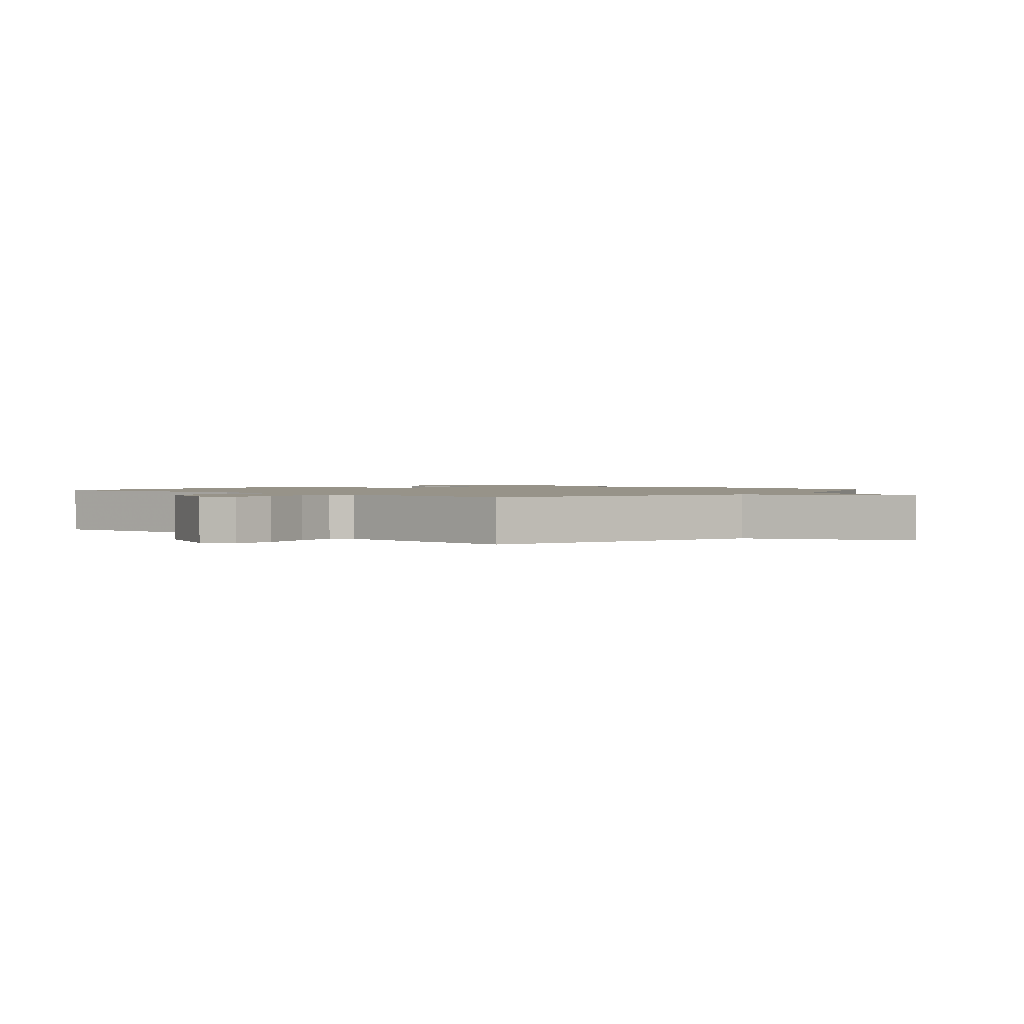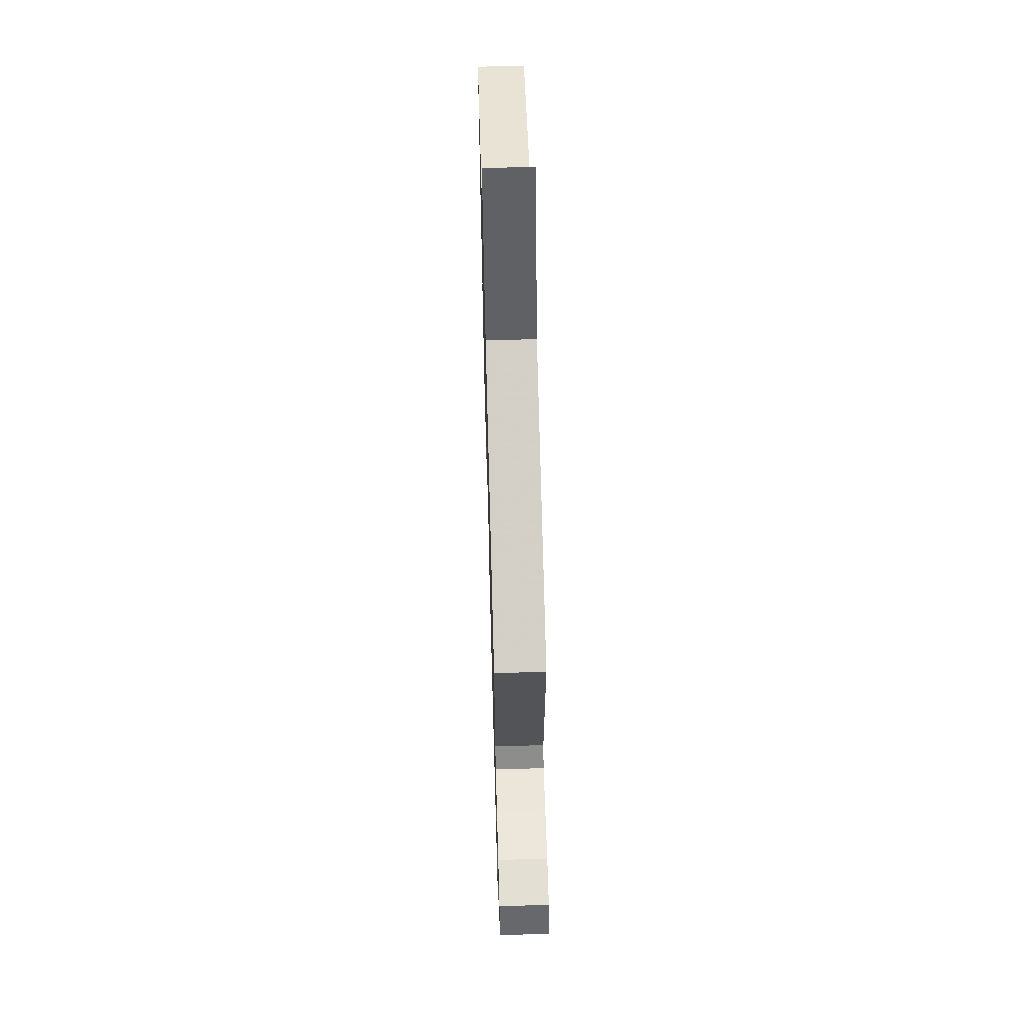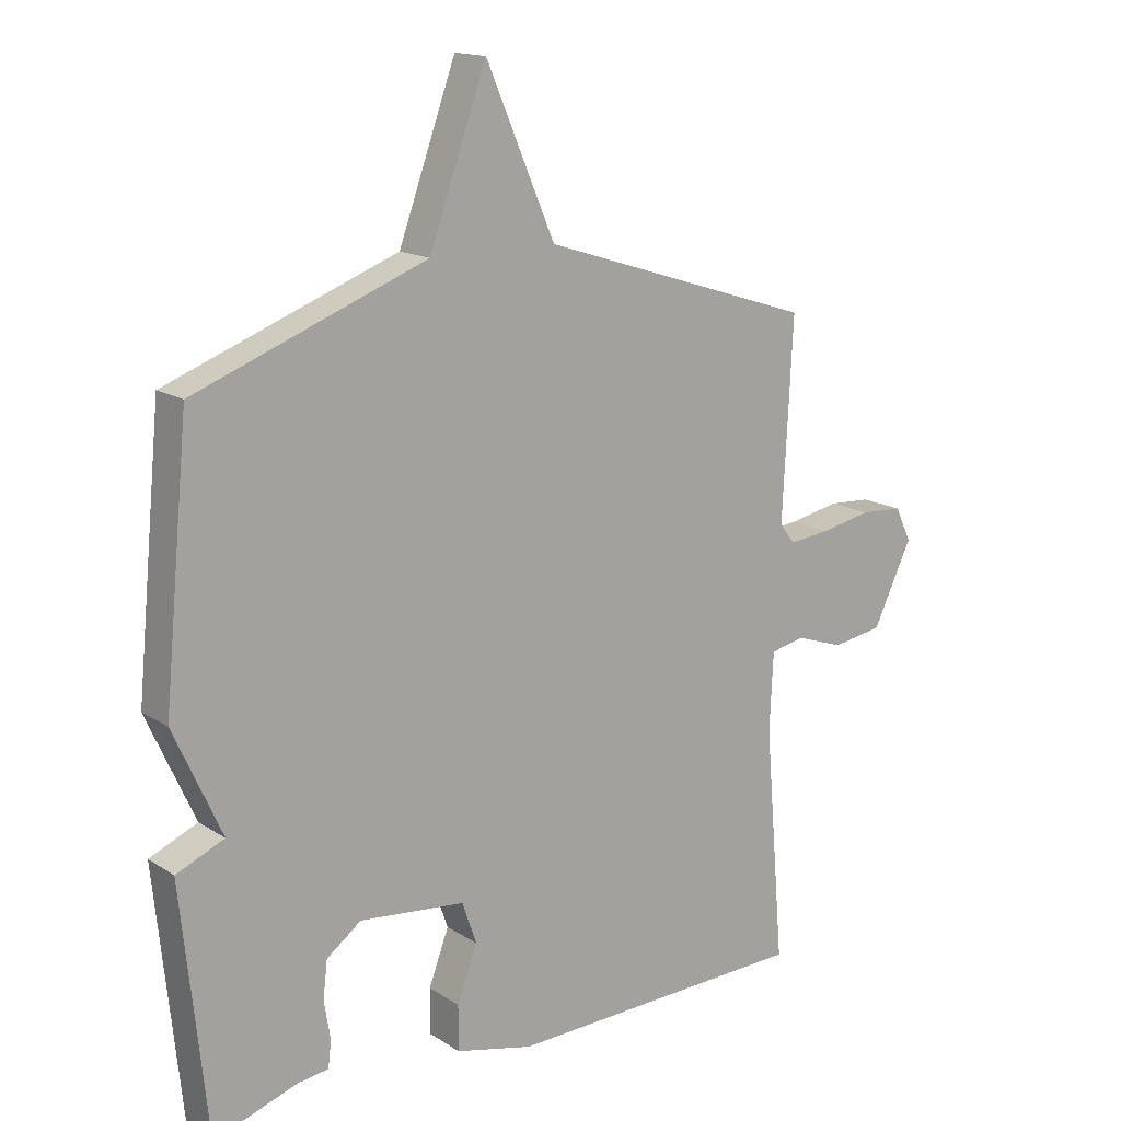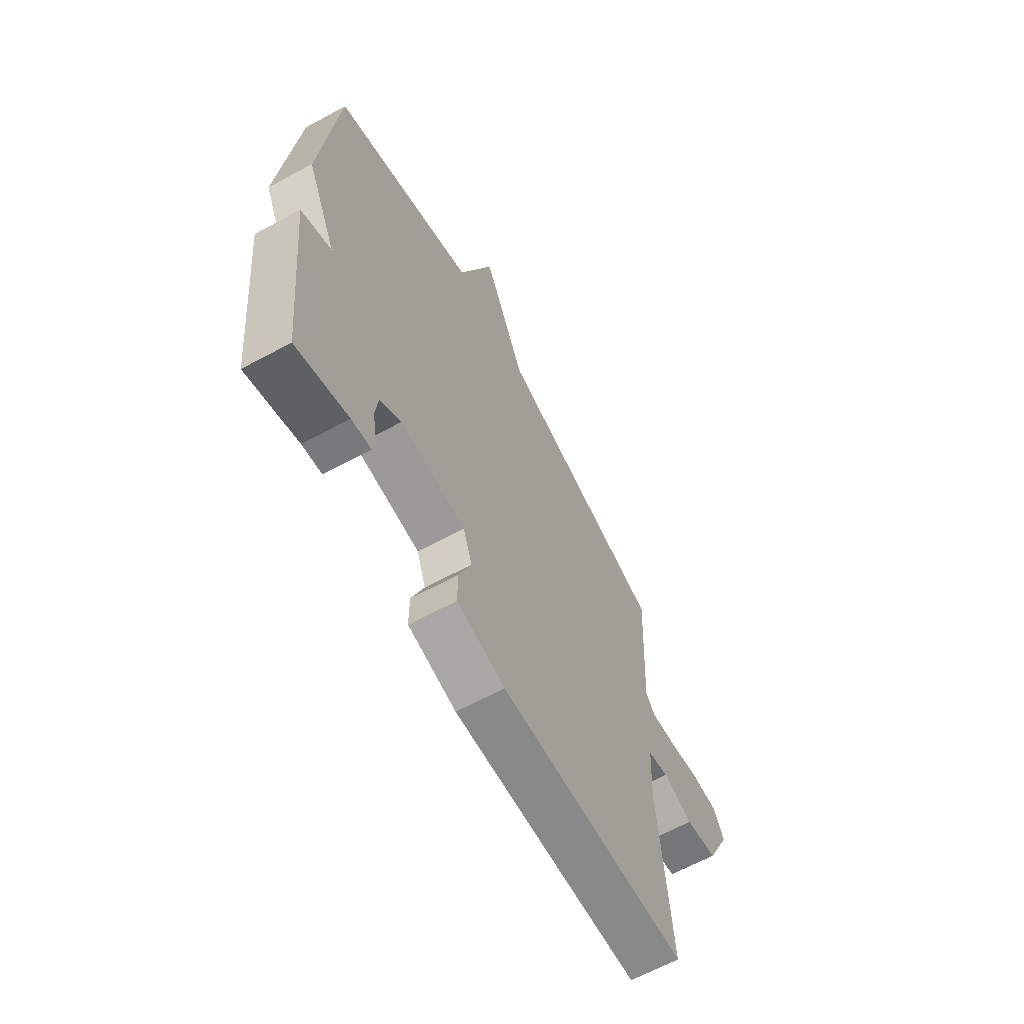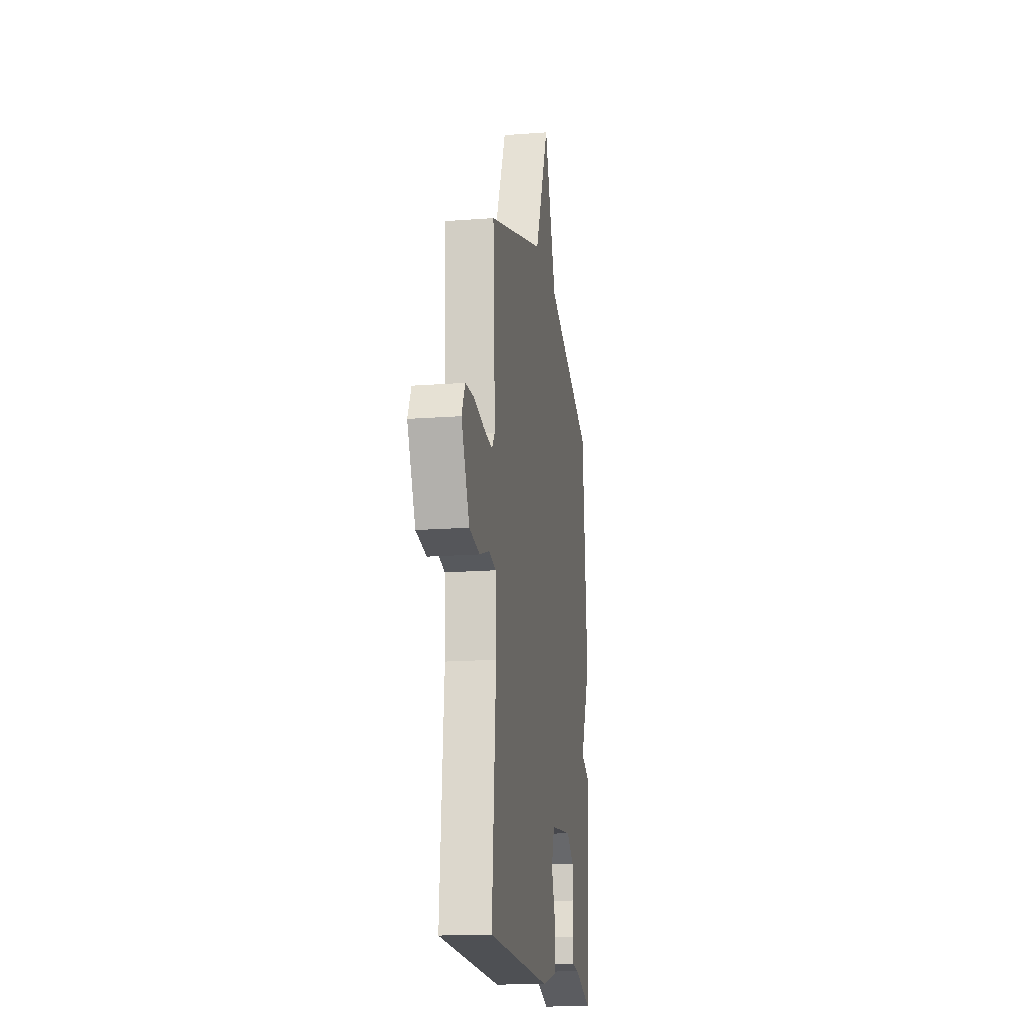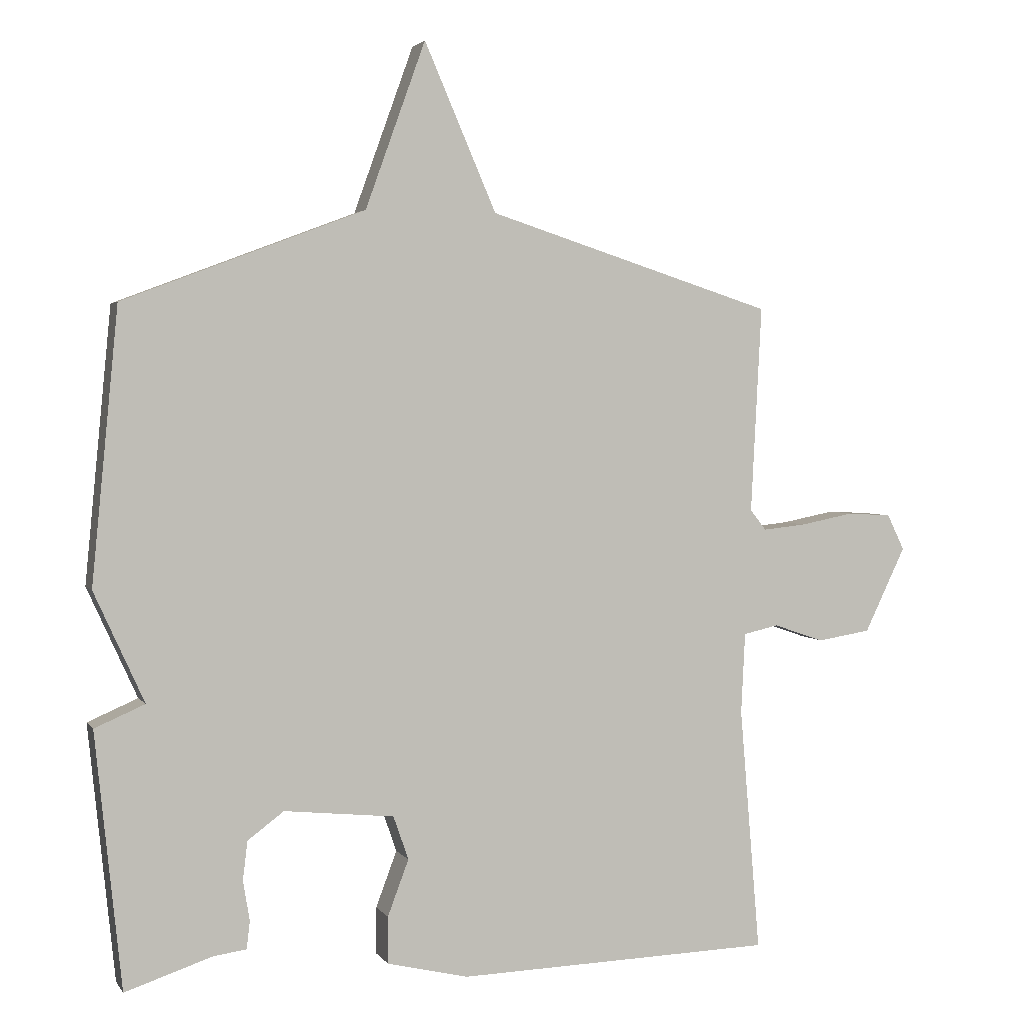
<metadata>
{"format":"obj","ext":"obj","renderer":"f3d","projection":"perspective","resolution":1024,"background":"white","views":[{"elev":1.5,"azim":-49.1,"up":"+Y"},{"elev":63.4,"azim":-91.6,"up":"+Z"},{"elev":15.4,"azim":142.8,"up":"+Z"},{"elev":-64.6,"azim":118.6,"up":"+Z"},{"elev":-16.8,"azim":-81.2,"up":"+Z"},{"elev":2.8,"azim":162.3,"up":"+Z"}]}
</metadata>
<code>
v 0.5 0.07 -0.5
v 0.368 0.07 -0.456
v 0.318 0.07 -0.449
v 0.313 0.07 -0.407
v 0.323 0.07 -0.347
v 0.316 0.07 -0.288
v 0.261 0.07 -0.247
v 0.094 0.07 -0.264
v 0.071 0.07 -0.33
v 0.103 0.07 -0.415
v 0.103 0.07 -0.486
v -0.02 0.07 -0.515
v -0.5 0.07 -0.5
v -0.469 0.07 -0.13
v -0.475 0.07 -0.007
v -0.528 0.07 0.005
v -0.605 0.07 -0.021
v -0.685 0.07 -0.008
v -0.747 0.07 0.121
v -0.721 0.07 0.175
v -0.654 0.07 0.179
v -0.574 0.07 0.163
v -0.508 0.07 0.156
v -0.484 0.07 0.187
v -0.5 0.07 0.5
v -0.066 0.07 0.639
v 0.043 0.07 0.891
v 0.134 0.07 0.639
v 0.5 0.07 0.5
v 0.54 0.07 0.087
v 0.464 0.07 -0.08
v 0.54 0.07 -0.113
v 0.5 0 -0.5
v 0.368 0 -0.456
v 0.318 0 -0.449
v 0.313 0 -0.407
v 0.323 0 -0.347
v 0.316 0 -0.288
v 0.261 0 -0.247
v 0.094 0 -0.264
v 0.071 0 -0.33
v 0.103 0 -0.415
v 0.103 0 -0.486
v -0.02 0 -0.515
v -0.5 0 -0.5
v -0.469 0 -0.13
v -0.475 0 -0.007
v -0.528 0 0.005
v -0.605 0 -0.021
v -0.685 0 -0.008
v -0.747 0 0.121
v -0.721 0 0.175
v -0.654 0 0.179
v -0.574 0 0.163
v -0.508 0 0.156
v -0.484 0 0.187
v -0.5 0 0.5
v -0.066 0 0.639
v 0.043 0 0.891
v 0.134 0 0.639
v 0.5 0 0.5
v 0.54 0 0.087
v 0.464 0 -0.08
v 0.54 0 -0.113
f 31 32 1 2
f 28 29 30 31
f 28 31 2
f 26 27 28
f 24 25 26 28
f 23 24 28
f 20 21 22
f 19 20 22
f 18 19 22
f 17 18 22
f 16 17 22
f 15 16 22 23
f 12 13 14
f 11 12 14
f 10 11 14
f 9 10 14
f 8 9 14 15
f 15 23 28
f 8 15 28
f 7 8 28
f 2 3 4 5
f 2 5 6
f 28 2 6
f 6 7 28
f 34 33 64 63
f 63 62 61 60
f 34 63 60
f 60 59 58
f 60 58 57 56
f 60 56 55
f 54 53 52
f 54 52 51
f 54 51 50
f 54 50 49
f 54 49 48
f 55 54 48 47
f 46 45 44
f 46 44 43
f 46 43 42
f 46 42 41
f 47 46 41 40
f 60 55 47
f 60 47 40
f 60 40 39
f 37 36 35 34
f 38 37 34
f 38 34 60
f 60 39 38
f 1 33 34 2
f 2 34 35 3
f 3 35 36 4
f 4 36 37 5
f 5 37 38 6
f 6 38 39 7
f 7 39 40 8
f 8 40 41 9
f 9 41 42 10
f 10 42 43 11
f 11 43 44 12
f 12 44 45 13
f 13 45 46 14
f 14 46 47 15
f 15 47 48 16
f 16 48 49 17
f 17 49 50 18
f 18 50 51 19
f 19 51 52 20
f 20 52 53 21
f 21 53 54 22
f 22 54 55 23
f 23 55 56 24
f 24 56 57 25
f 25 57 58 26
f 26 58 59 27
f 27 59 60 28
f 28 60 61 29
f 29 61 62 30
f 30 62 63 31
f 31 63 64 32
f 32 64 33 1

</code>
